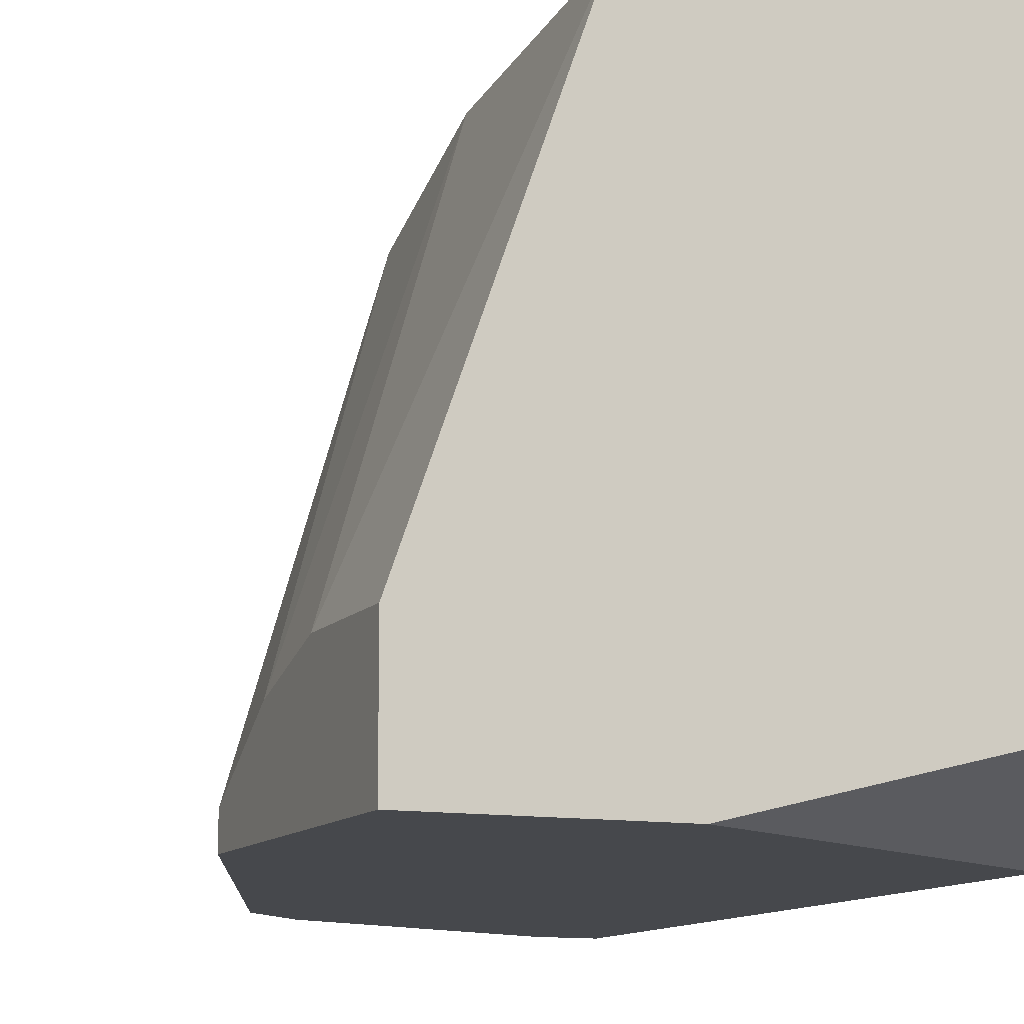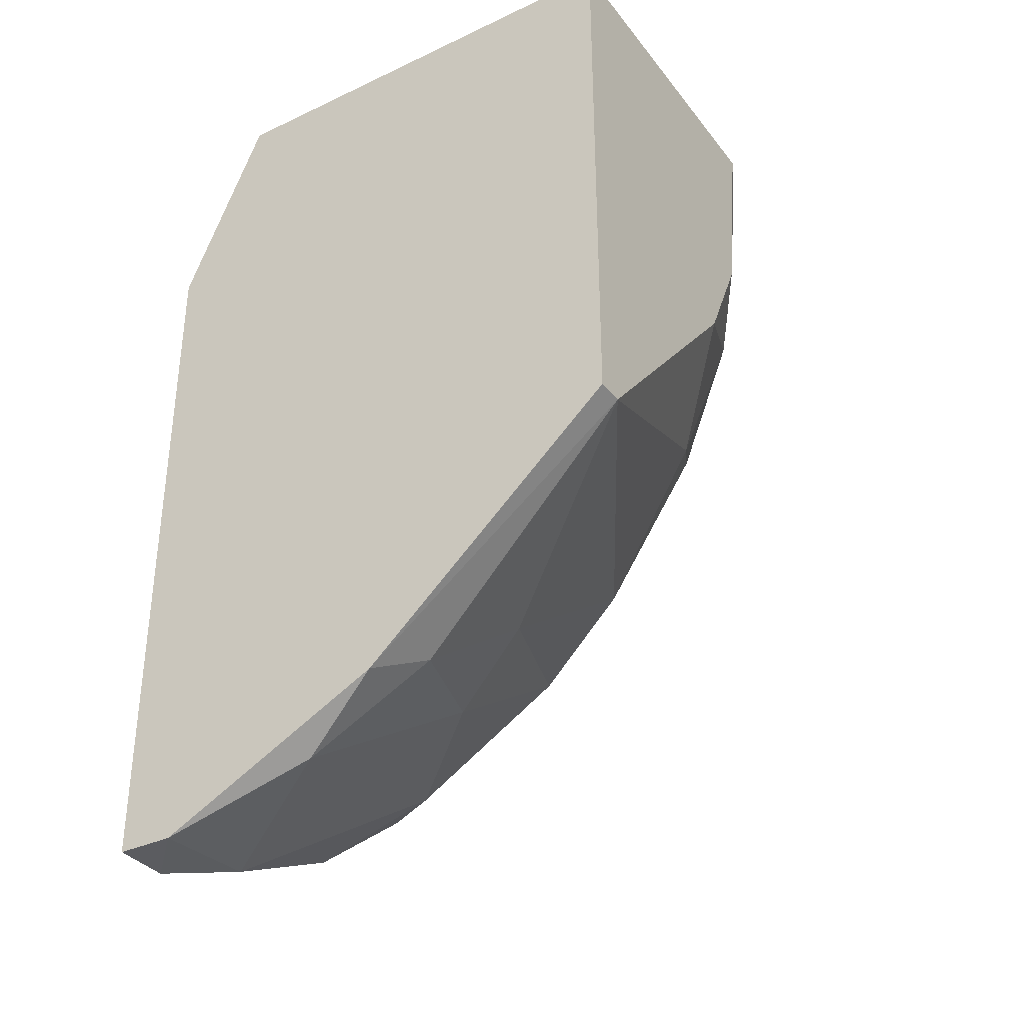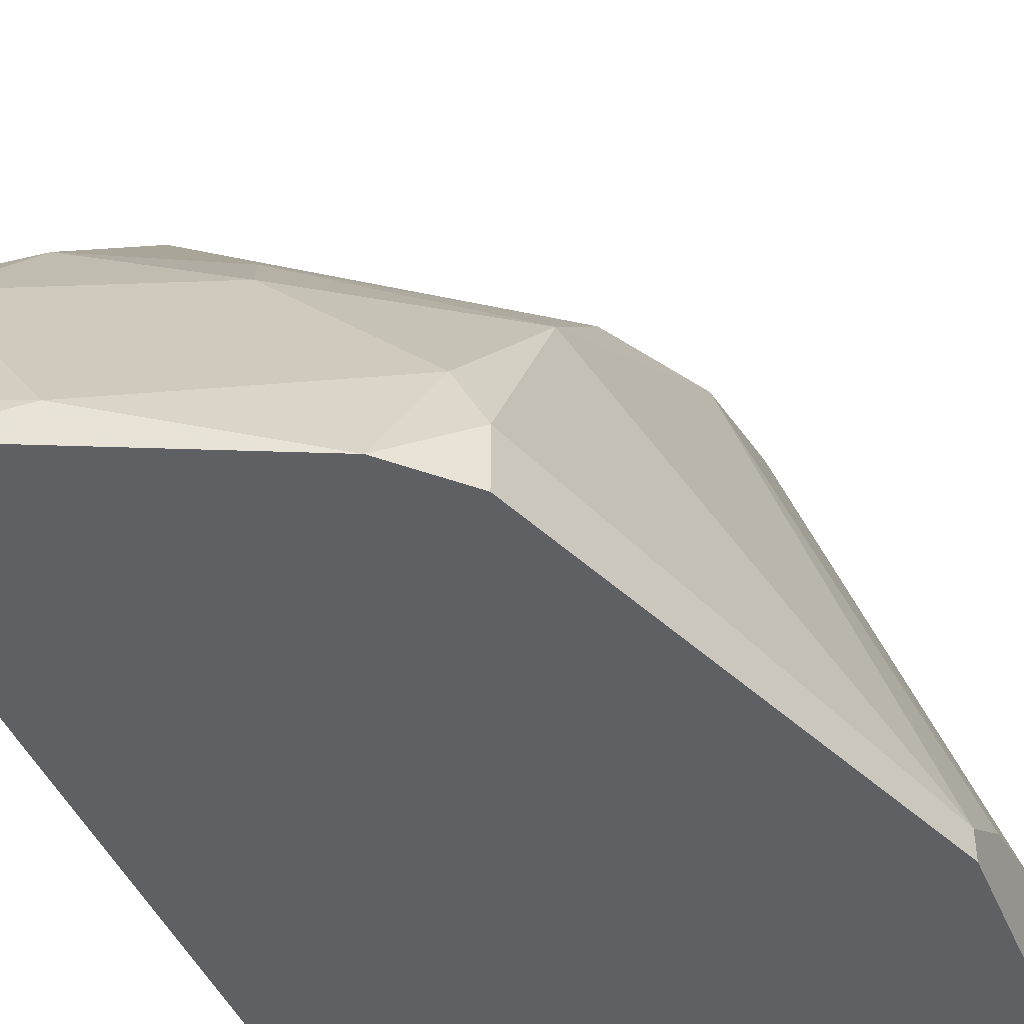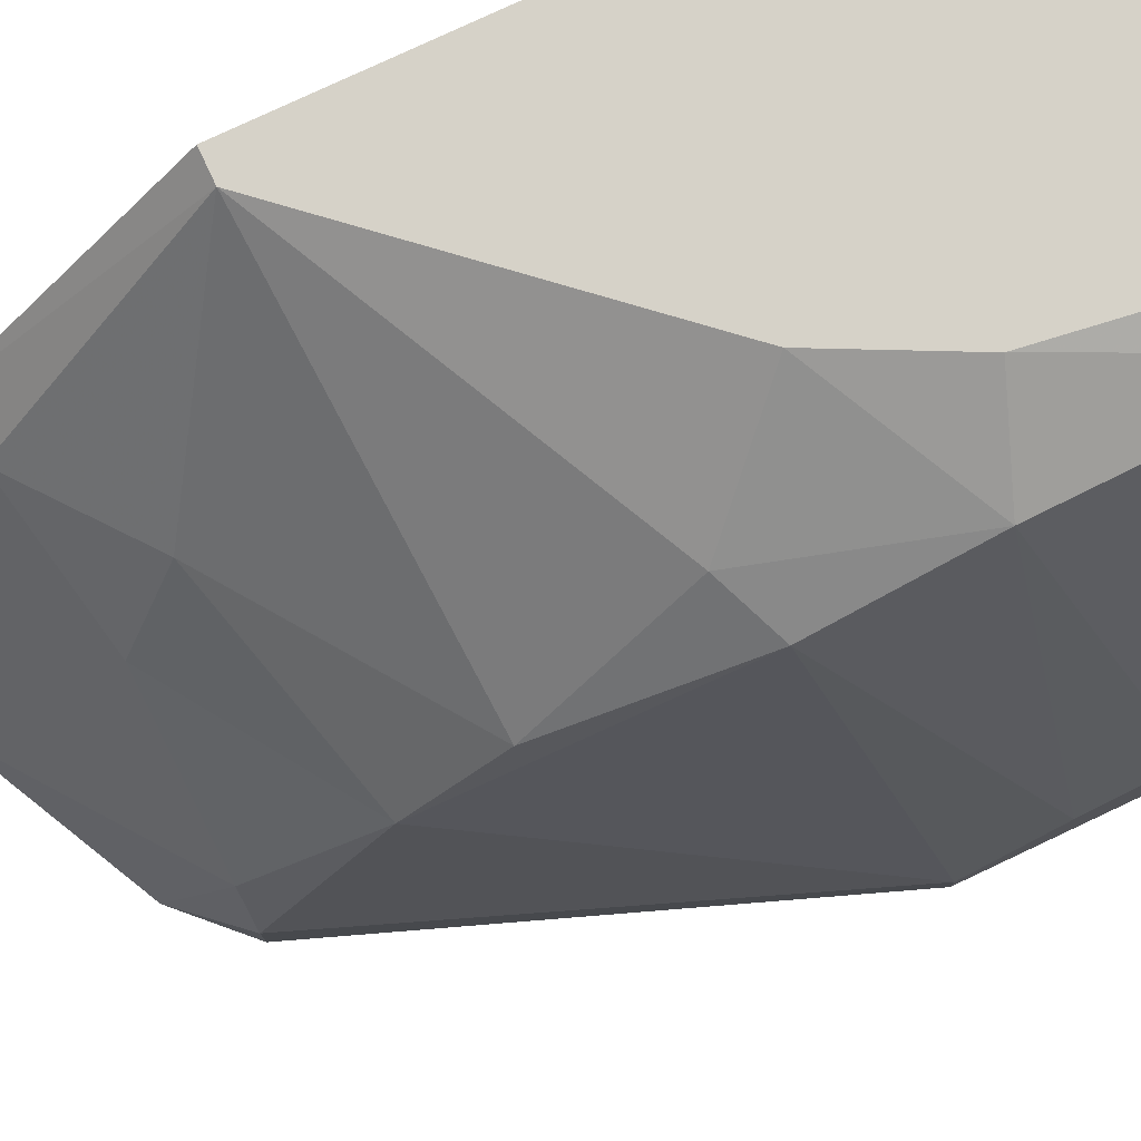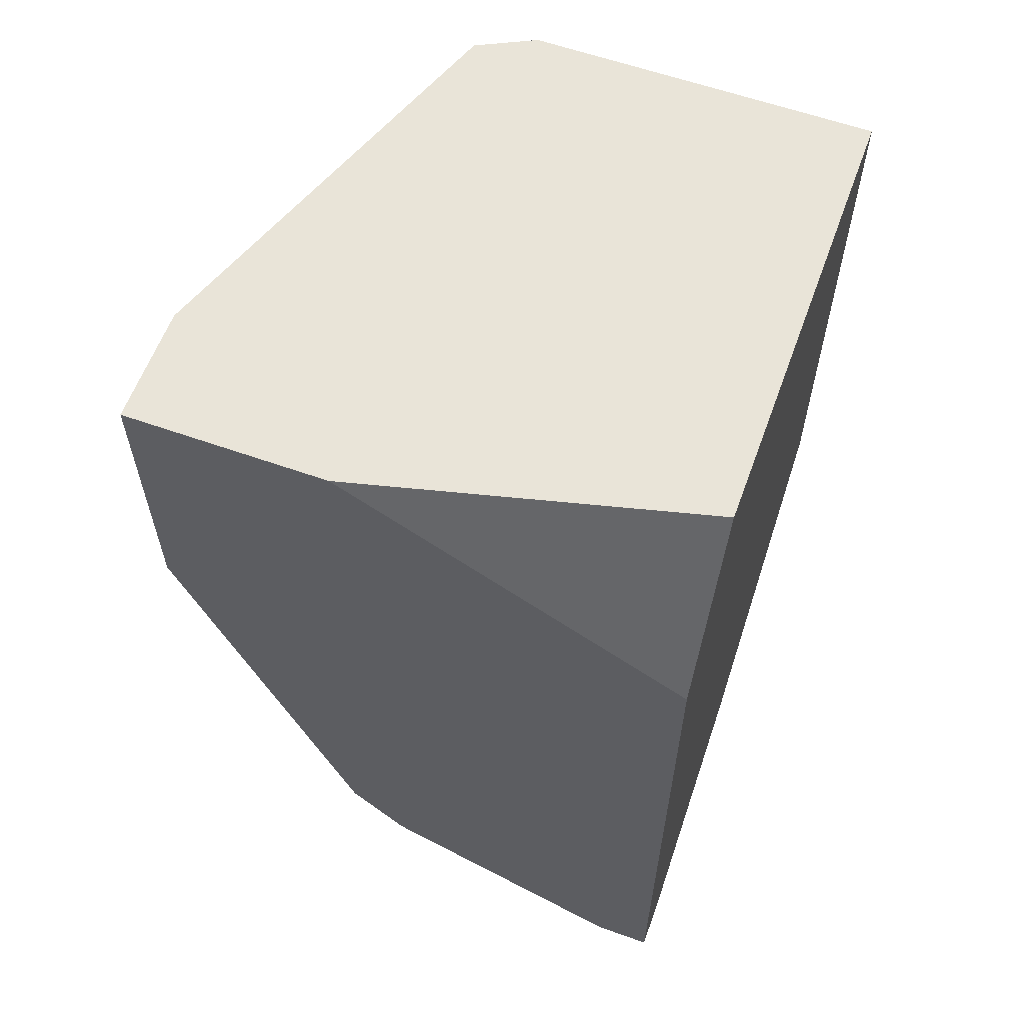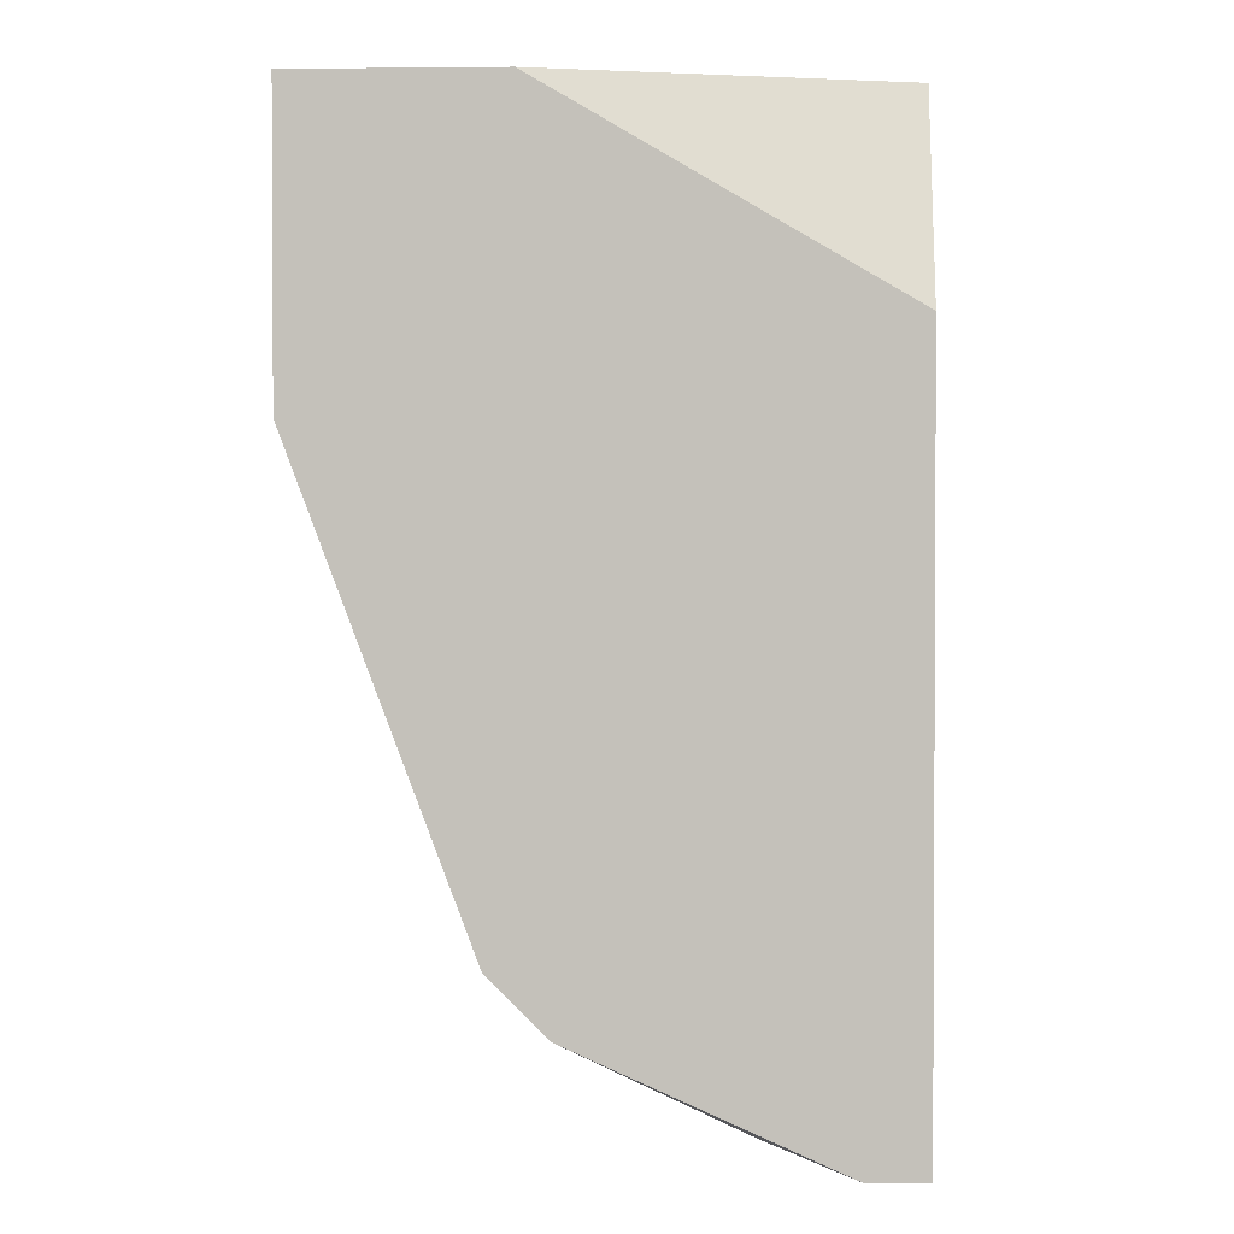
<metadata>
{"format":"obj","ext":"obj","renderer":"f3d","projection":"perspective","resolution":1024,"background":"white","views":[{"elev":-11.4,"azim":157.2,"up":"+Z"},{"elev":-34.9,"azim":-57.8,"up":"+Y"},{"elev":-43.6,"azim":21.7,"up":"+Z"},{"elev":77.9,"azim":64.8,"up":"+Z"},{"elev":60.2,"azim":-160.0,"up":"+Y"},{"elev":1.7,"azim":-177.5,"up":"+Y"}]}
</metadata>
<code>
v 0.006572 -0.02202 0.01456
v 0.01851 -0.003645 0.007211
v 0.01851 -0.009161 0.004455
v 0.01851 -0.009161 0.003536
v 0.01851 -0.006401 0.006294
v 0.01851 3e-05 0.003536
v 0.01851 3e-05 0.007211
v 0.01392 -0.007319 0.01915
v 0.01392 -0.01192 0.01731
v 0.01392 3e-05 0.02007
v 0.01208 -0.01283 0.01823
v 0.01208 -0.02386 0.007211
v 0.01208 3e-05 0.003536
v 0.01208 3e-05 0.02099
v 0.007489 -0.02386 0.0118
v 0.005651 -0.02845 0.004455
v 0.001975 -0.02753 0.009966
v 0.001975 -0.01834 0.02099
v 0.001056 -0.02937 0.005374
v 0.001056 -0.02937 0.003536
v 0.001056 -0.02569 0.01272
v 0.001056 -0.01834 0.02099
v 0.001056 -0.006401 0.003536
v 0.001056 3e-05 0.02099
v 0.001056 3e-05 0.006294
v 0.013 -0.01742 0.01456
v 0.013 -0.02018 0.0118
v 0.013 -0.02386 0.005374
v 0.013 -0.02386 0.003536
v 0.009328 -0.01008 0.02099
v 0.01116 -0.02569 0.003536
v 0.01116 -0.006401 0.02099
v 0.002895 -0.02477 0.01364
v 0.002895 -0.02937 0.003536
f 17 21 19
f 34 20 6
f 25 20 24
f 6 25 24
f 24 20 22
f 30 24 22
f 6 24 10
f 6 20 23
f 20 25 23
f 34 6 4
f 4 6 2
f 34 4 31
f 30 22 18
f 25 6 13
f 6 23 13
f 23 25 13
f 24 30 14
f 10 24 14
f 2 10 8
f 28 4 3
f 9 27 3
f 27 28 3
f 4 2 3
f 27 9 26
f 6 10 7
f 2 6 7
f 10 2 7
f 15 17 16
f 34 31 16
f 22 20 21
f 18 22 21
f 18 21 33
f 17 15 33
f 21 17 33
f 28 27 12
f 27 15 12
f 31 28 12
f 15 16 12
f 16 31 12
f 30 18 11
f 8 30 11
f 9 8 11
f 26 9 11
f 18 26 11
f 15 27 1
f 27 26 1
f 26 18 1
f 18 33 1
f 33 15 1
f 4 28 29
f 31 4 29
f 28 31 29
f 14 30 32
f 10 14 32
f 8 10 32
f 30 8 32
f 8 9 5
f 2 8 5
f 9 3 5
f 3 2 5
f 20 34 19
f 34 16 19
f 16 17 19
f 21 20 19

</code>
